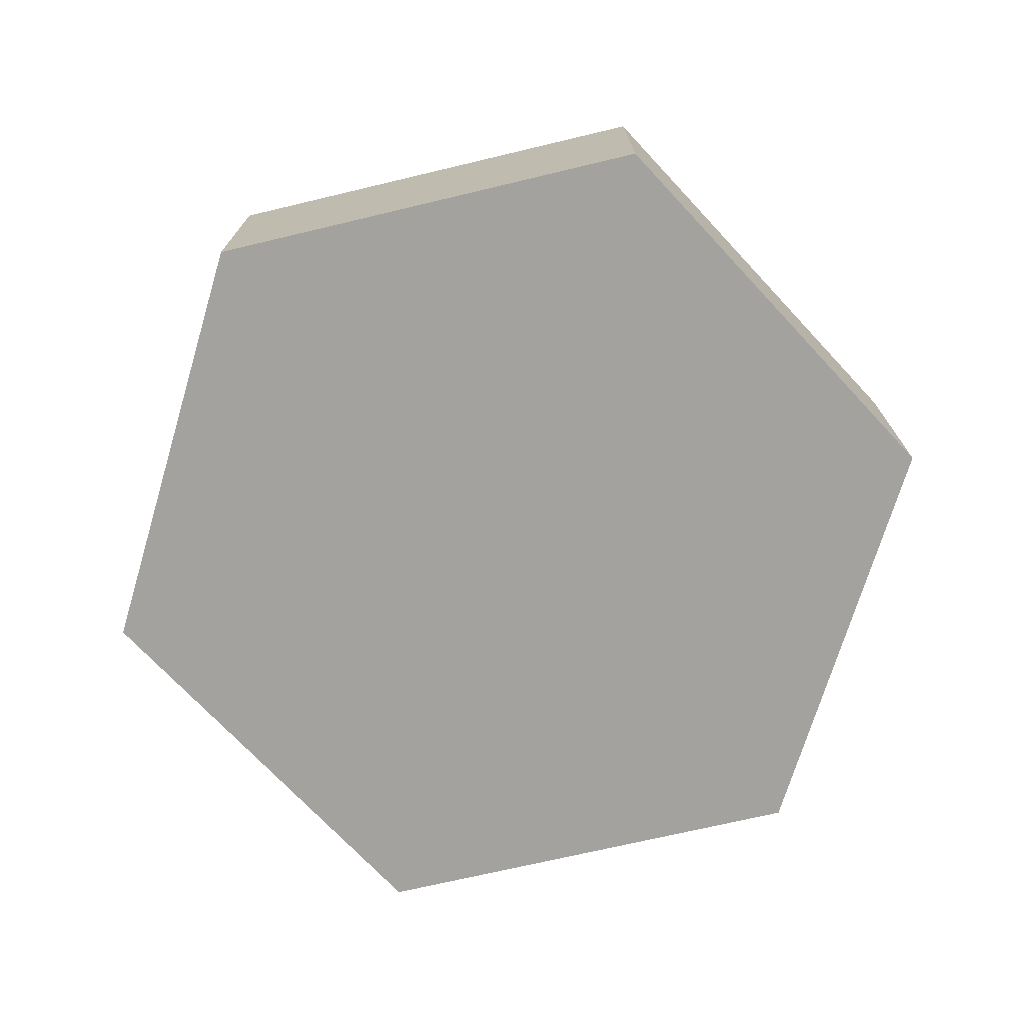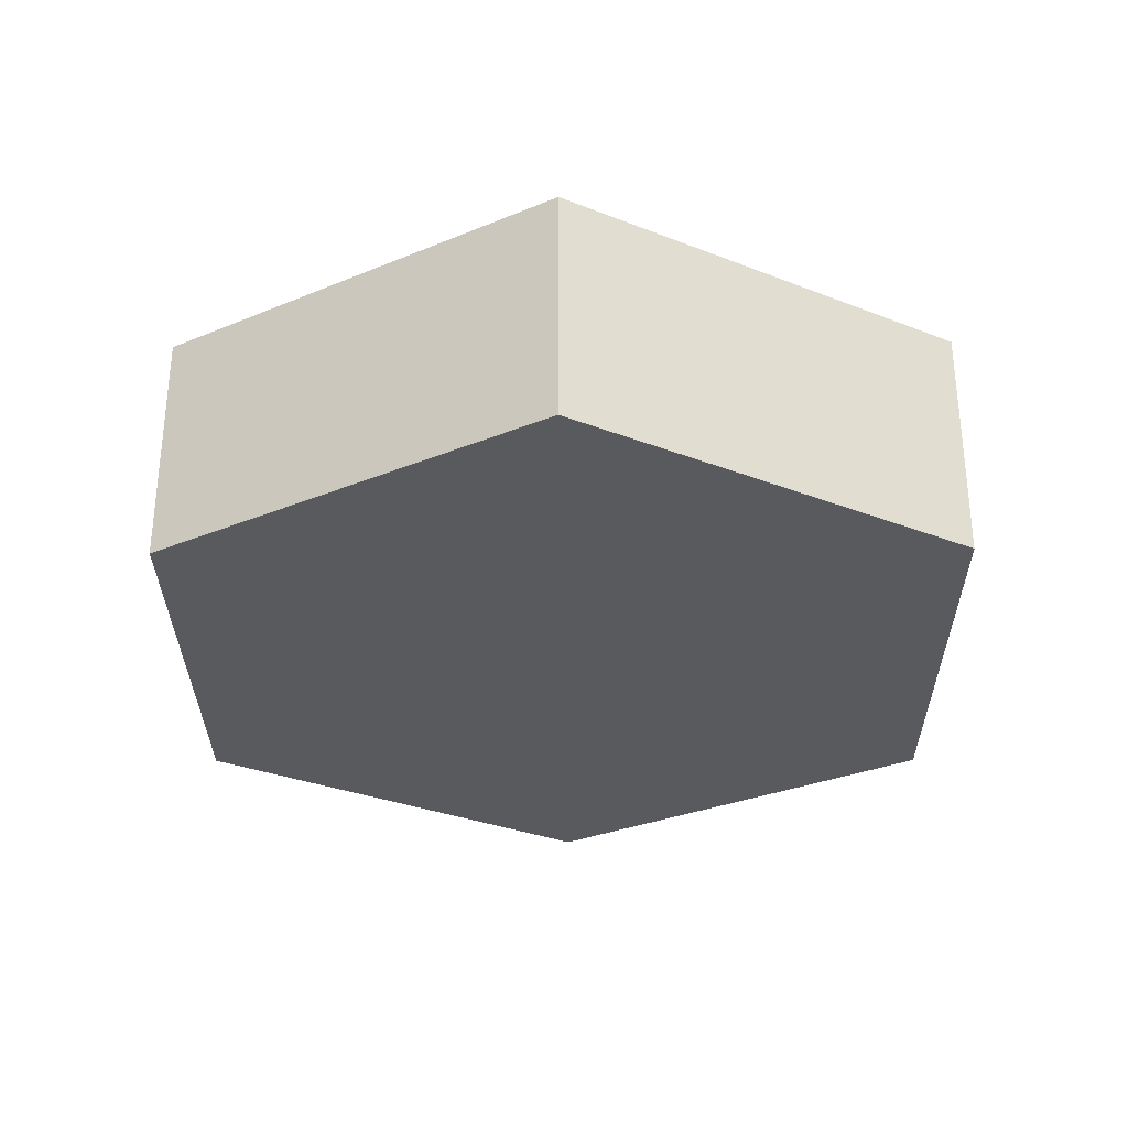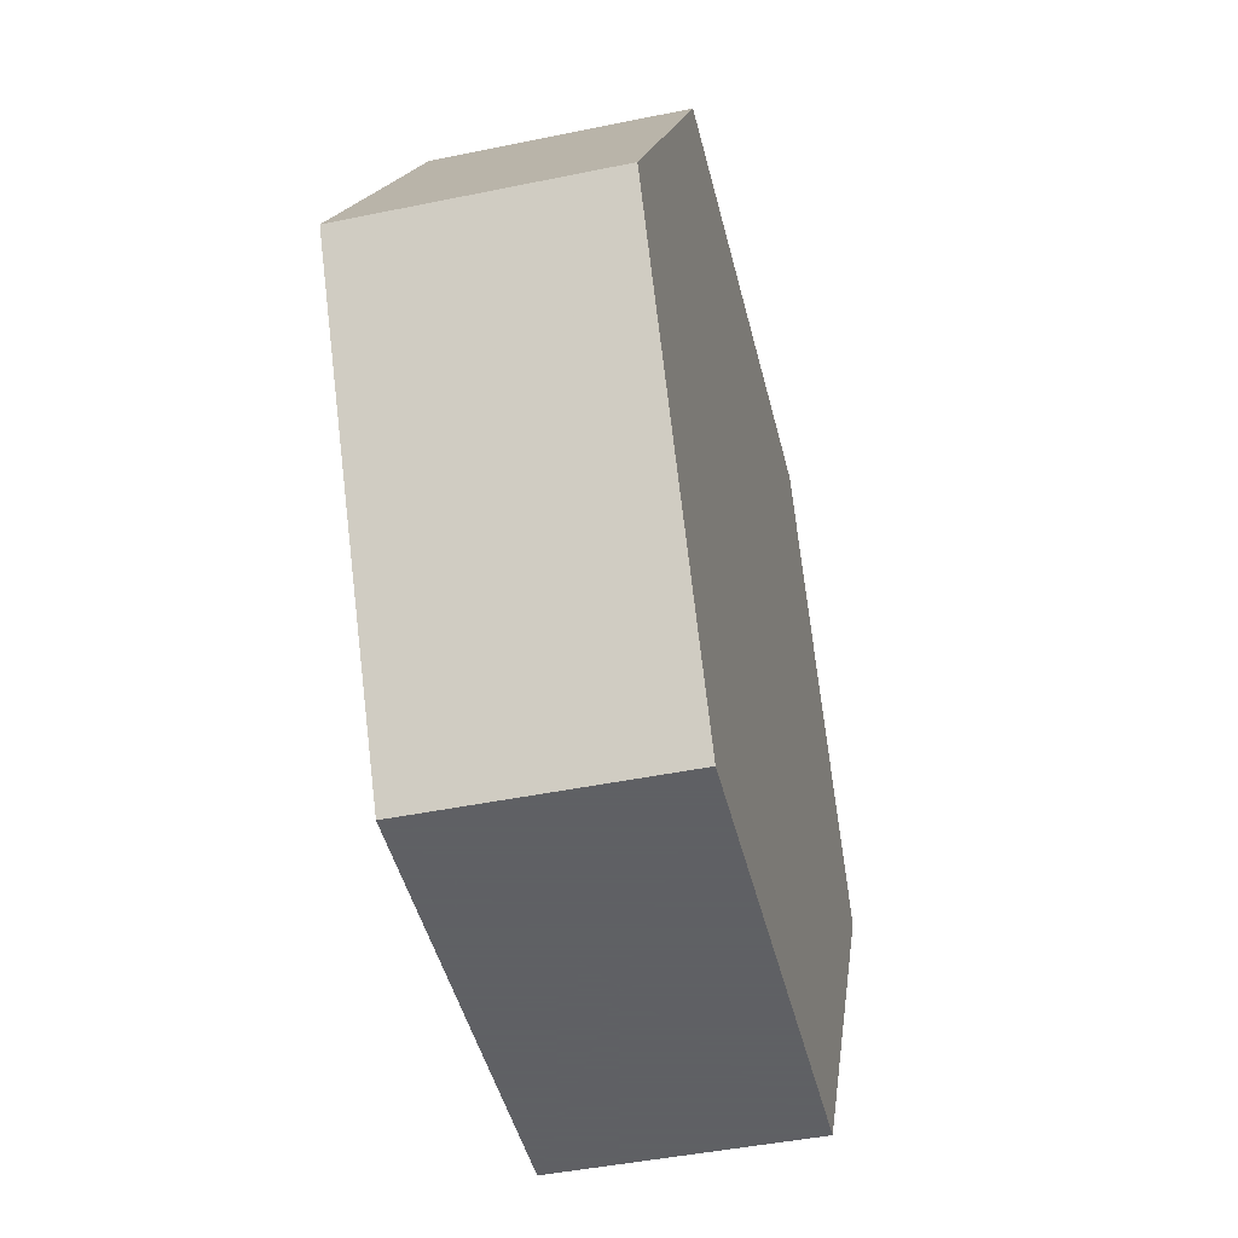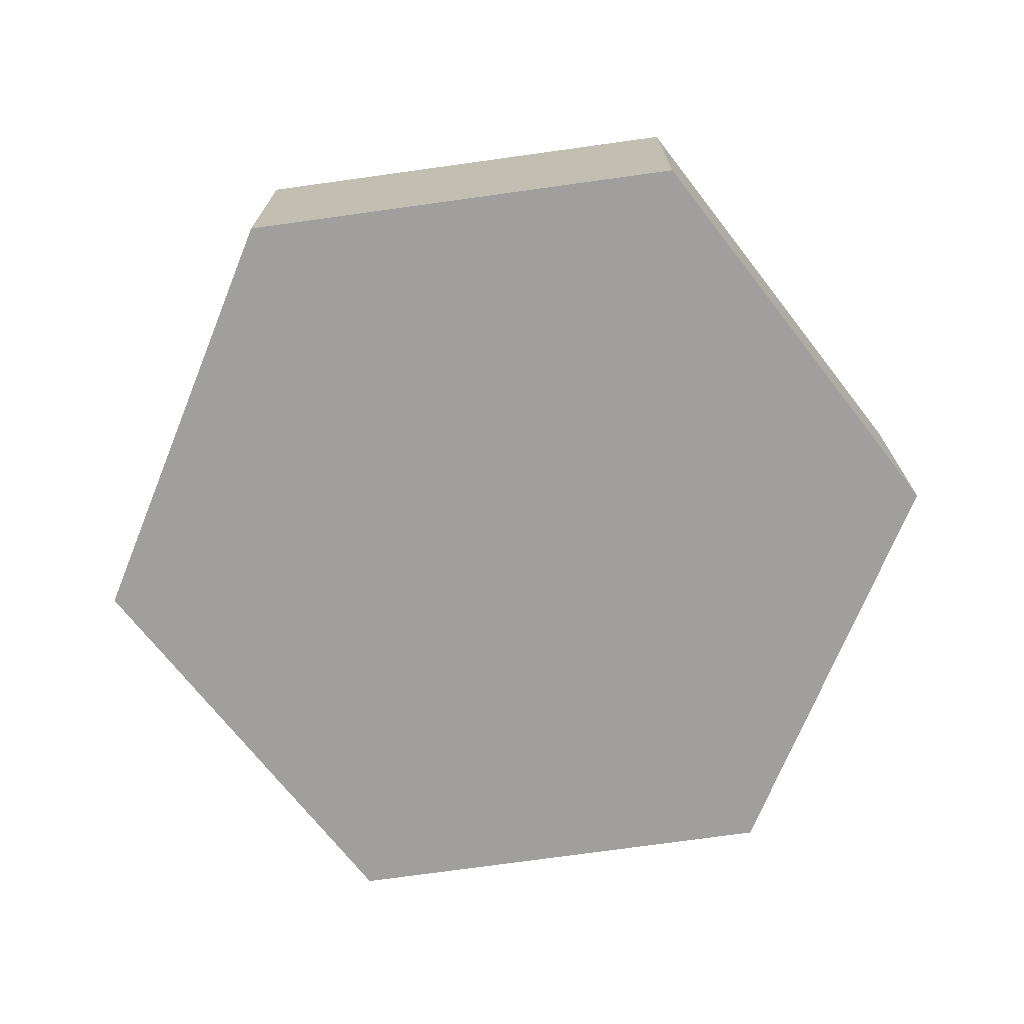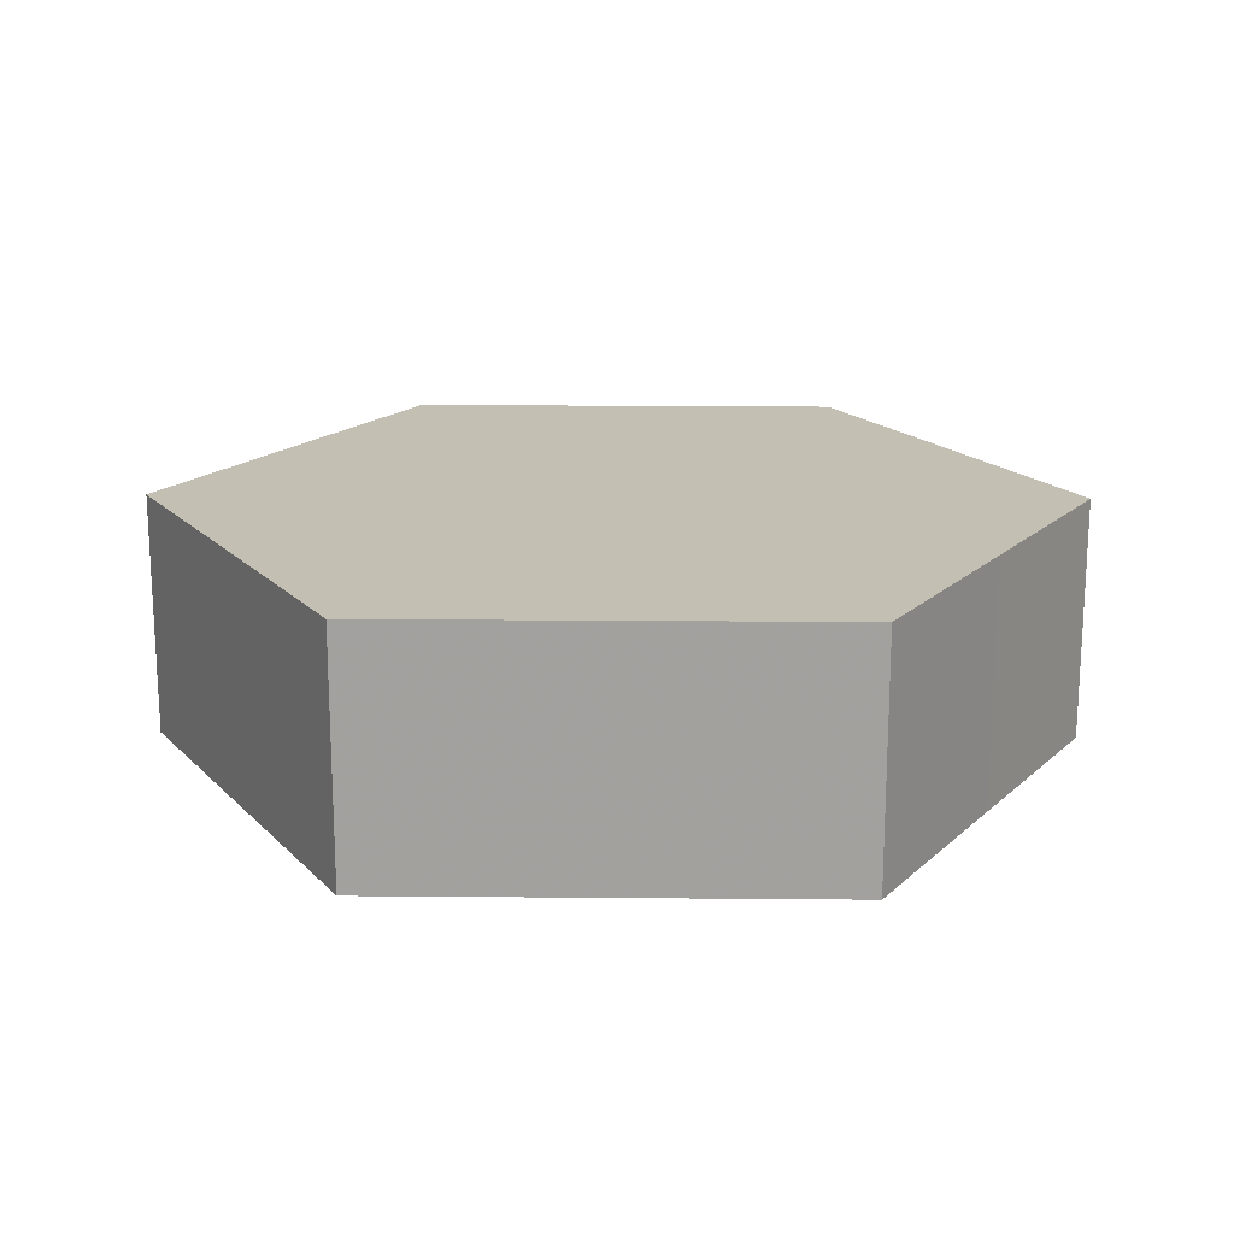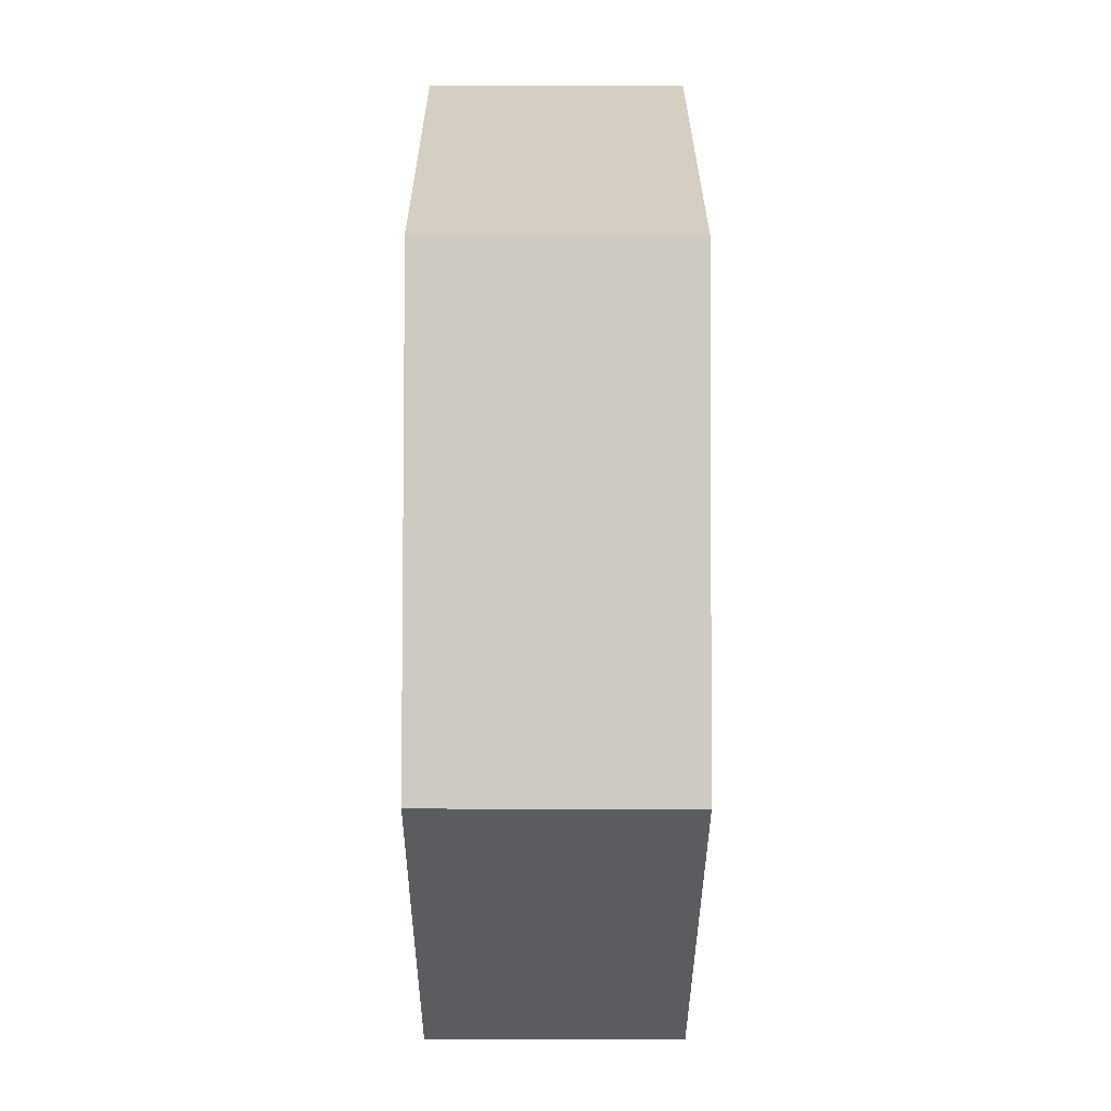
<metadata>
{"format":"obj","ext":"obj","renderer":"f3d","projection":"perspective","resolution":1024,"background":"white","views":[{"elev":-72.5,"azim":-106.9,"up":"+Z"},{"elev":-31.0,"azim":-149.6,"up":"+Z"},{"elev":-45.3,"azim":103.4,"up":"+Y"},{"elev":-71.3,"azim":7.9,"up":"+Z"},{"elev":17.7,"azim":61.0,"up":"+Z"},{"elev":-34.2,"azim":-90.2,"up":"+Y"}]}
</metadata>
<code>
o Object.1
v 21.54 38.27 0
v 28.79 50.84 -0.002
v 21.54 38.27 7.74
v 28.79 50.84 15.49
v 21.54 38.27 15.49
v 14.29 25.71 15.49
v 14.29 25.71 0
v -28.79 50.84 15.49
v -28.8 50.84 0
v -21.54 38.27 7.74
v -21.54 38.27 0
v -14.29 25.71 0
v -21.54 38.27 15.49
v -14.29 25.71 15.49
v -0.001001 25.71 0
v -0.001001 25.71 7.74
v -0.001001 25.71 15.49
v 21.65 63.2 15.49
v 7.307 63.11 15.49
v 18.05 56.97 15.49
v 14.45 50.74 15.49
v 18.02 44.55 15.49
v -7.091 38.17 15.49
v -7.147 63.2 15.49
v -17.97 57.02 15.49
v -14.34 50.74 15.49
v -3.519 31.99 15.49
v 14.51 75.58 15.49
v 0.111 75.64 15.49
v 3.679 69.39 15.49
v -21.54 63.27 15.49
v 0.111 50.64 15.49
v 7.251 38.27 15.49
v -10.72 44.46 15.49
v -14.29 75.71 15.49
v 21.65 63.2 7.74
v 14.51 75.58 0
v 21.65 63.2 0
v -7.091 38.17 0
v 0.111 50.64 0
v 7.251 38.27 0
v 18.02 44.55 0
v -14.29 38.21 0
v 7.307 63.11 0
v 3.705 69.38 0
v -3.519 31.99 0
v -7.091 63.17 0
v -14.29 50.71 0
v -14.29 75.71 0
v -14.29 63.2 0
v -21.54 63.27 0
v 0.111 75.64 0
v 14.45 50.74 0
v 18.05 56.97 0
v -21.54 63.27 7.74
v 0.111 75.64 7.74
f 1 2 3
f 4 3 2
f 3 4 5
f 5 6 3
f 7 3 6
f 3 7 1
f 8 9 10
f 10 11 12
f 13 10 14
f 12 14 10
f 10 13 8
f 11 10 9
f 12 15 16
f 15 7 16
f 6 16 7
f 6 17 16
f 17 14 16
f 12 16 14
f 18 19 20
f 4 21 22
f 23 13 14
f 20 4 18
f 24 25 26
f 14 17 27
f 28 29 30
f 14 27 23
f 24 31 25
f 4 22 5
f 8 26 25
f 19 24 32
f 21 4 20
f 33 27 17
f 17 6 33
f 20 19 21
f 33 23 27
f 33 5 22
f 5 33 6
f 28 30 19
f 33 22 21
f 19 18 28
f 24 30 29
f 24 19 30
f 21 32 33
f 32 21 19
f 26 32 24
f 23 33 32
f 13 23 34
f 8 25 31
f 13 34 26
f 32 26 34
f 32 34 23
f 26 8 13
f 31 24 35
f 29 35 24
f 28 36 37
f 36 28 18
f 38 37 36
f 39 40 41
f 41 42 1
f 12 43 39
f 37 44 45
f 41 15 46
f 47 45 44
f 1 7 41
f 43 48 39
f 49 50 51
f 44 37 38
f 37 45 52
f 12 39 46
f 44 40 47
f 48 50 47
f 41 46 39
f 15 41 7
f 48 11 9
f 50 49 47
f 47 52 45
f 9 51 48
f 40 44 53
f 48 47 40
f 40 39 48
f 38 54 44
f 54 53 44
f 12 46 15
f 48 43 11
f 41 53 42
f 50 48 51
f 53 41 40
f 52 47 49
f 43 12 11
f 2 1 42
f 54 38 2
f 2 42 53
f 53 54 2
f 51 55 49
f 55 31 35
f 35 49 55
f 55 51 9
f 31 55 8
f 9 8 55
f 29 56 35
f 49 35 56
f 49 56 52
f 28 56 29
f 52 56 37
f 28 37 56
f 36 2 38
f 2 36 4
f 18 4 36

</code>
